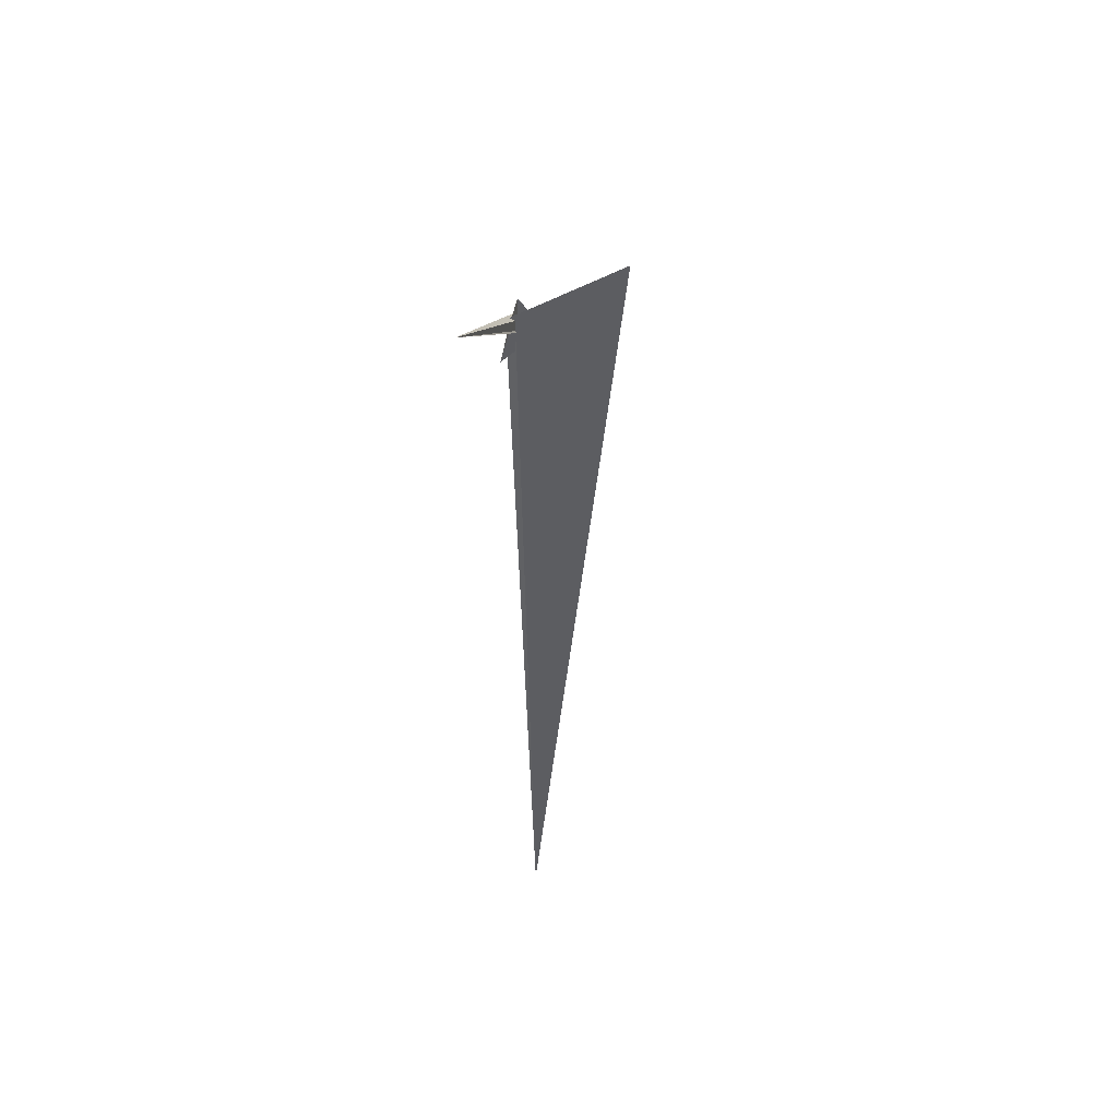
<metadata>
{"format":"obj","ext":"obj","renderer":"f3d","projection":"perspective","resolution":1024,"background":"white","views":[{"elev":58.7,"azim":-123.5,"up":"+Y"}]}
</metadata>
<code>
v -9.931 12.32 70.22
v -7.894 -46.64 21.15
v -102.1 141.3 375.9
v -683.8 -2617 -389.2
v 10.41 -12.11 5.807
v 11.52 -36.49 -15.1
v 5.886 0.514 25.55
v 25.96 78.3 38.84
v 16.88 14.47 11.23
v 6.999 -12.99 12.85
v 1.954 -5.921 29.59
v -10.69 40.13 6.504
v -10.73 41.31 7.71
v -8.894 -15.05 7.764
v -9.551 3.925 23.99
v -10.13 19.68 51.2
v -11.42 62.55 4.061
v -9.369 1.022 -13.95
v -9.294 -1.966 -4.118
v -10.4 31.59 2.761
v -31.69 -109.6 -67.01
v -28.91 3.253 27.88
v 24.59 20.2 -118.6
v -5.974 35.54 -11.99
v -13.31 29.61 4.799
v -14.03 3.588 -16.84
v -20.75 -2.303 -1.913
v 3.407 5.979 22.74
v 18.89 -14.1 2.172
v 0.5855 2.336 20.31
v 5.723 -36.78 -14
v 5.681 -8.063 10.32
v 3.539 13.96 0.4542
v -9.179 37.63 -2.113
v -6.341 31.09 1.856
v -6.712 31.68 2.047
v 6.101 -16.97 27.12
v -21.58 1.551 -0.9833
v -411.4 681.4 -429.4
v -23 -4.408 -1.885
v -0.7189 16.42 -2.149
v -0.7534 16.52 -2.145
v 67.64 -45.92 49.05
v 5.298 -20.68 40.41
f 1 2 10 5 6 4 3 11 9 8 7
f 1 2 14 15 20 19 18 17 12 13 16
f 3 4 27 24 23 26 21 22 25 12 13
f 5 6 31 21 22 15 14 32 30 28 29
f 1 7 28 29 23 24 33 34 36 35 16
f 7 8 17 12 25 39 40 38 37 30 28
f 8 9 34 33 41 42 31 21 26 18 17
f 5 10 43 44 37 38 19 18 26 23 29
f 2 10 43 39 40 27 24 33 41 32 14
f 3 11 44 37 30 32 41 42 35 16 13
f 9 11 44 43 39 25 22 15 20 36 34
f 4 6 31 42 35 36 20 19 38 40 27

</code>
